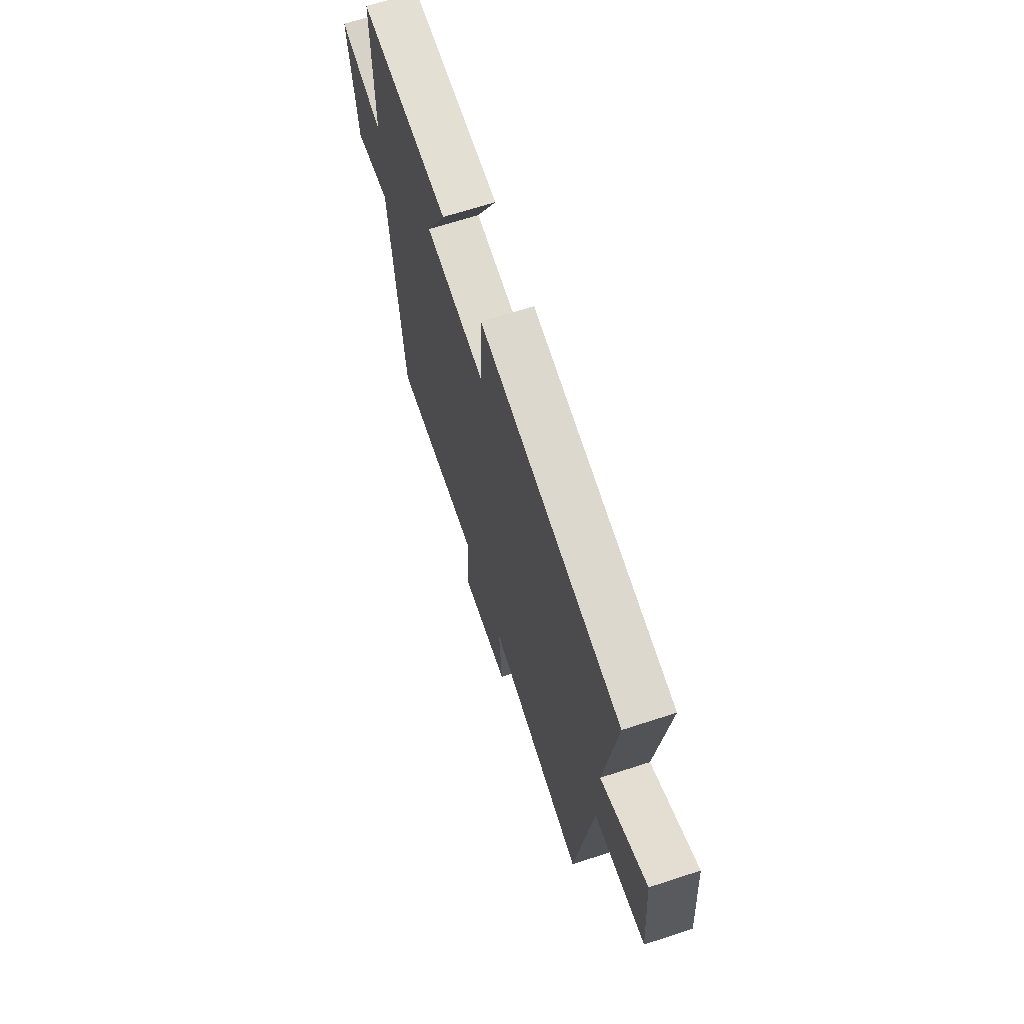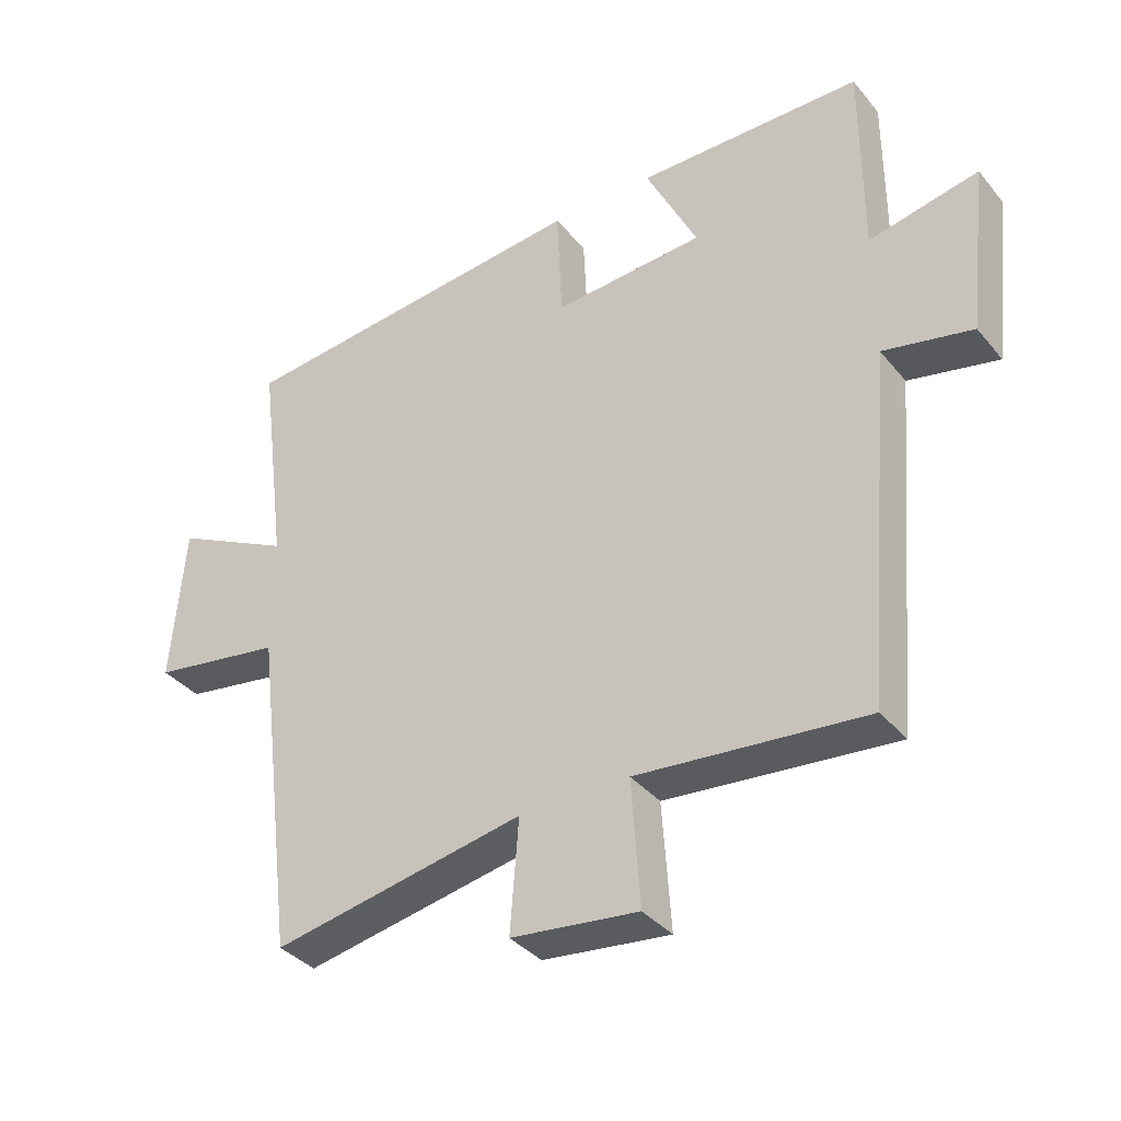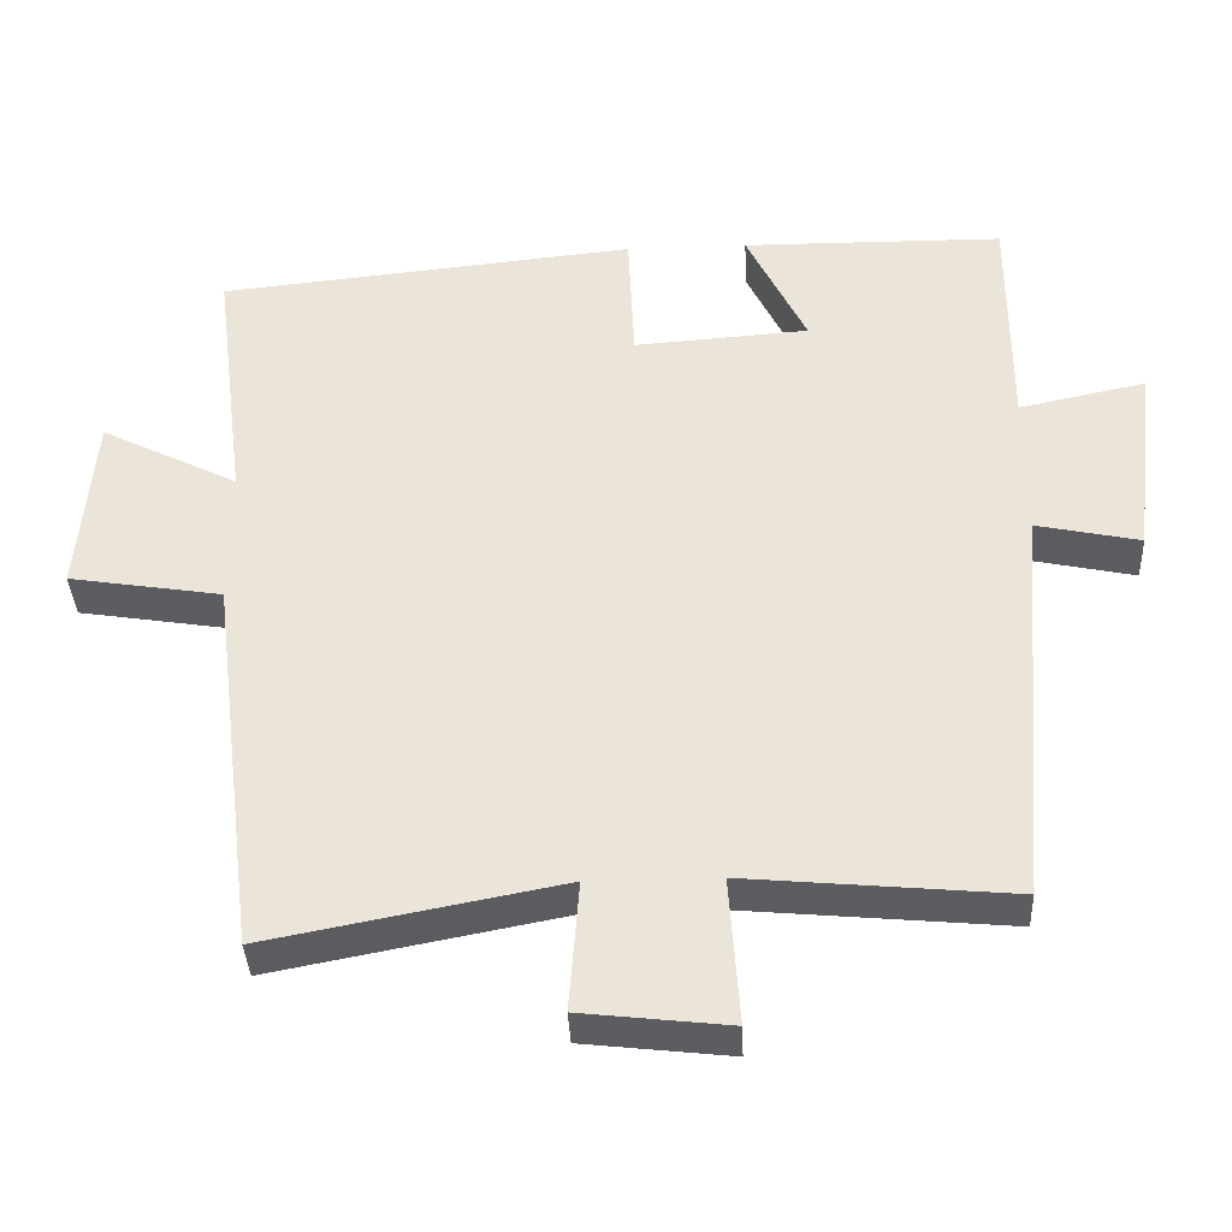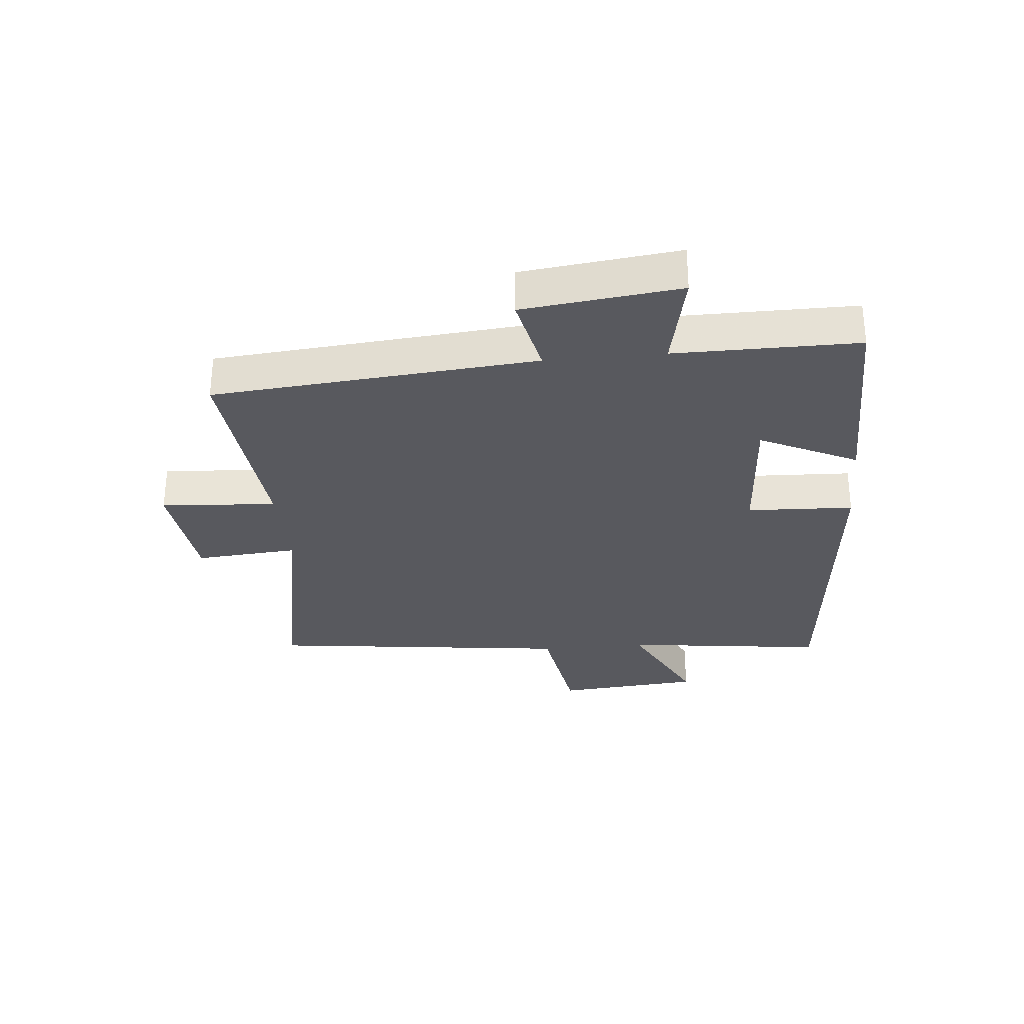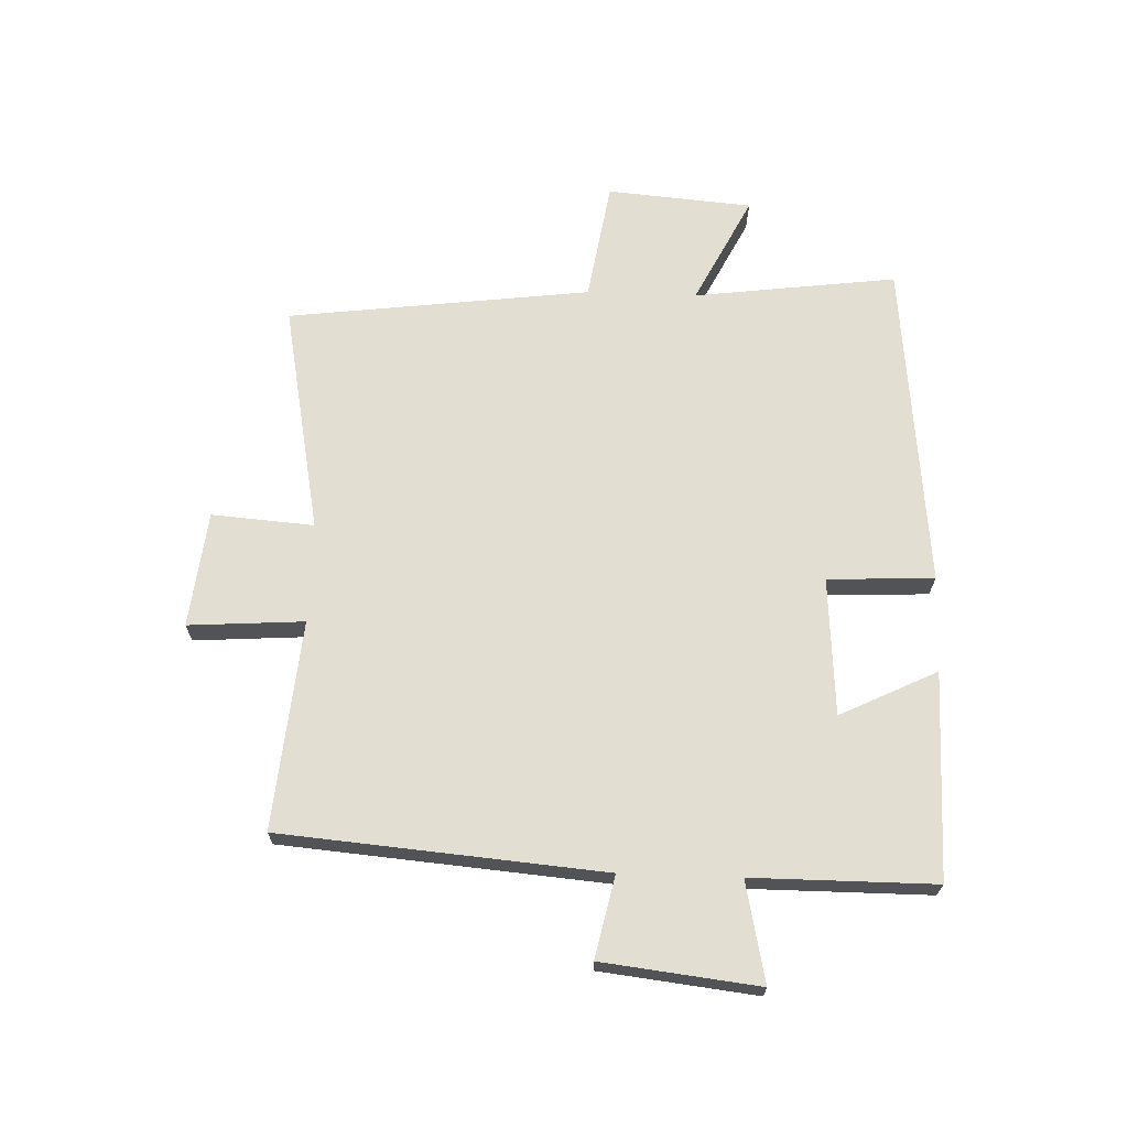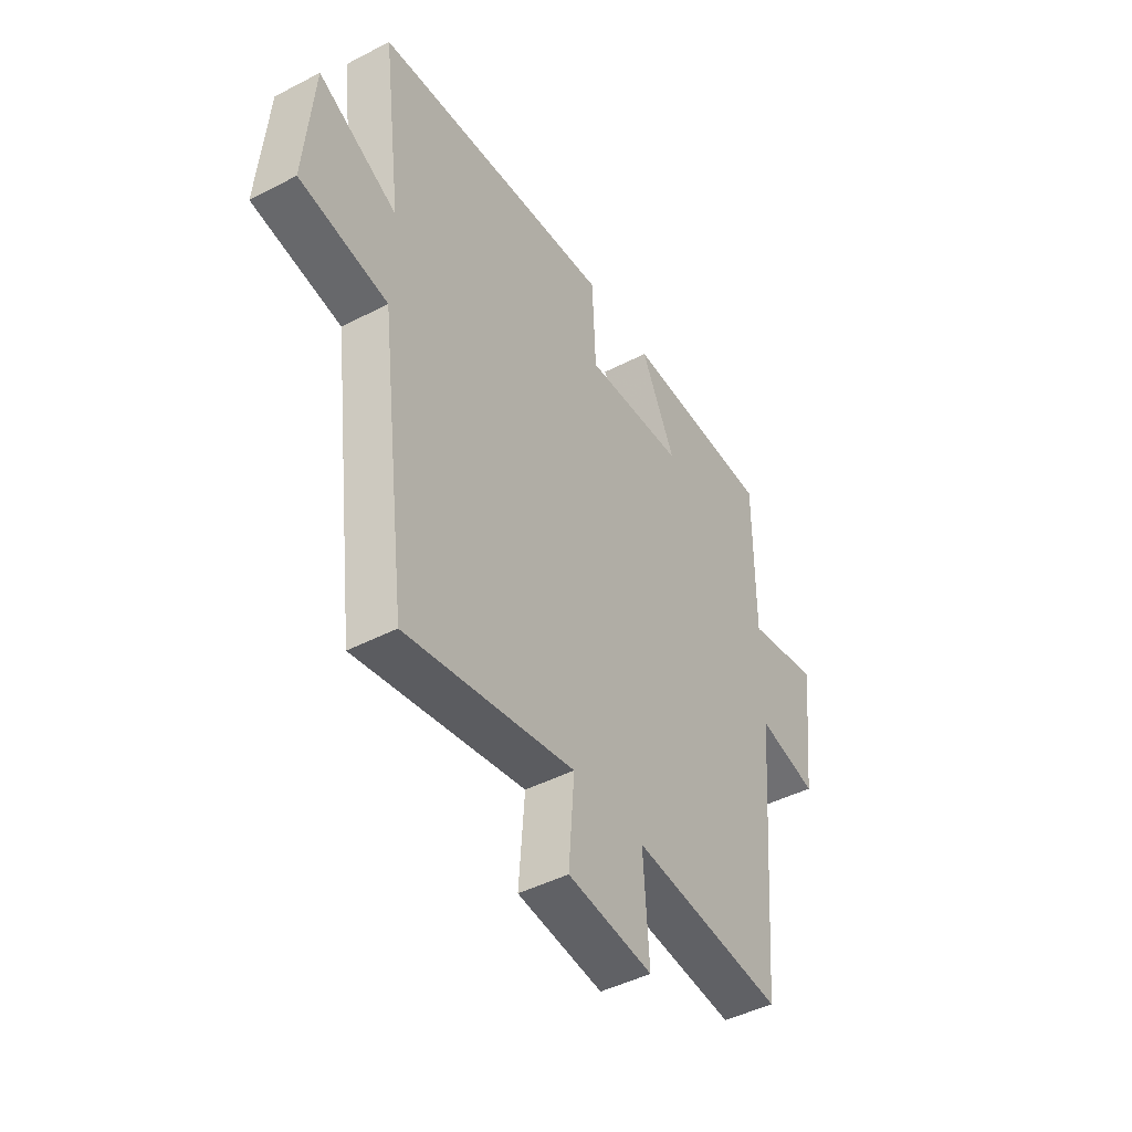
<metadata>
{"format":"obj","ext":"obj","renderer":"f3d","projection":"perspective","resolution":1024,"background":"white","views":[{"elev":67.0,"azim":71.9,"up":"+Z"},{"elev":-36.4,"azim":-145.8,"up":"+Z"},{"elev":-37.3,"azim":-177.4,"up":"+Z"},{"elev":-30.3,"azim":-84.5,"up":"+Y"},{"elev":67.8,"azim":-88.0,"up":"+Y"},{"elev":-45.1,"azim":121.0,"up":"+Z"}]}
</metadata>
<code>
v -0.455 0.07 -0.532
v -0.5 0.07 0.001
v -0.635 0.07 -0.028
v -0.665 0.07 0.23
v -0.5 0.07 0.195
v -0.5 0.07 0.497
v -0.159 0.07 0.5
v -0.237 0.07 0.34
v -0.009 0.07 0.324
v -0.001 0.07 0.5
v 0.543 0.07 0.445
v 0.5 0.07 0.11
v 0.679 0.07 0.2
v 0.699 0.07 -0.04
v 0.5 0.07 -0.072
v 0.437 0.07 -0.573
v 0.056 0.07 -0.5
v 0.069 0.07 -0.669
v -0.123 0.07 -0.691
v -0.11 0.07 -0.5
v -0.455 0 -0.532
v -0.5 0 0.001
v -0.635 0 -0.028
v -0.665 0 0.23
v -0.5 0 0.195
v -0.5 0 0.497
v -0.159 0 0.5
v -0.237 0 0.34
v -0.009 0 0.324
v -0.001 0 0.5
v 0.543 0 0.445
v 0.5 0 0.11
v 0.679 0 0.2
v 0.699 0 -0.04
v 0.5 0 -0.072
v 0.437 0 -0.573
v 0.056 0 -0.5
v 0.069 0 -0.669
v -0.123 0 -0.691
v -0.11 0 -0.5
f 17 18 19 20
f 15 16 17
f 15 17 20
f 12 13 14 15
f 20 1 2
f 15 20 2
f 12 15 2
f 9 10 11 12
f 8 9 12 2
f 7 8 2
f 6 7 2
f 5 6 2
f 2 3 4 5
f 40 39 38 37
f 37 36 35
f 40 37 35
f 35 34 33 32
f 22 21 40
f 22 40 35
f 22 35 32
f 32 31 30 29
f 22 32 29 28
f 22 28 27
f 22 27 26
f 22 26 25
f 25 24 23 22
f 1 21 22 2
f 2 22 23 3
f 3 23 24 4
f 4 24 25 5
f 5 25 26 6
f 6 26 27 7
f 7 27 28 8
f 8 28 29 9
f 9 29 30 10
f 10 30 31 11
f 11 31 32 12
f 12 32 33 13
f 13 33 34 14
f 14 34 35 15
f 15 35 36 16
f 16 36 37 17
f 17 37 38 18
f 18 38 39 19
f 19 39 40 20
f 20 40 21 1

</code>
